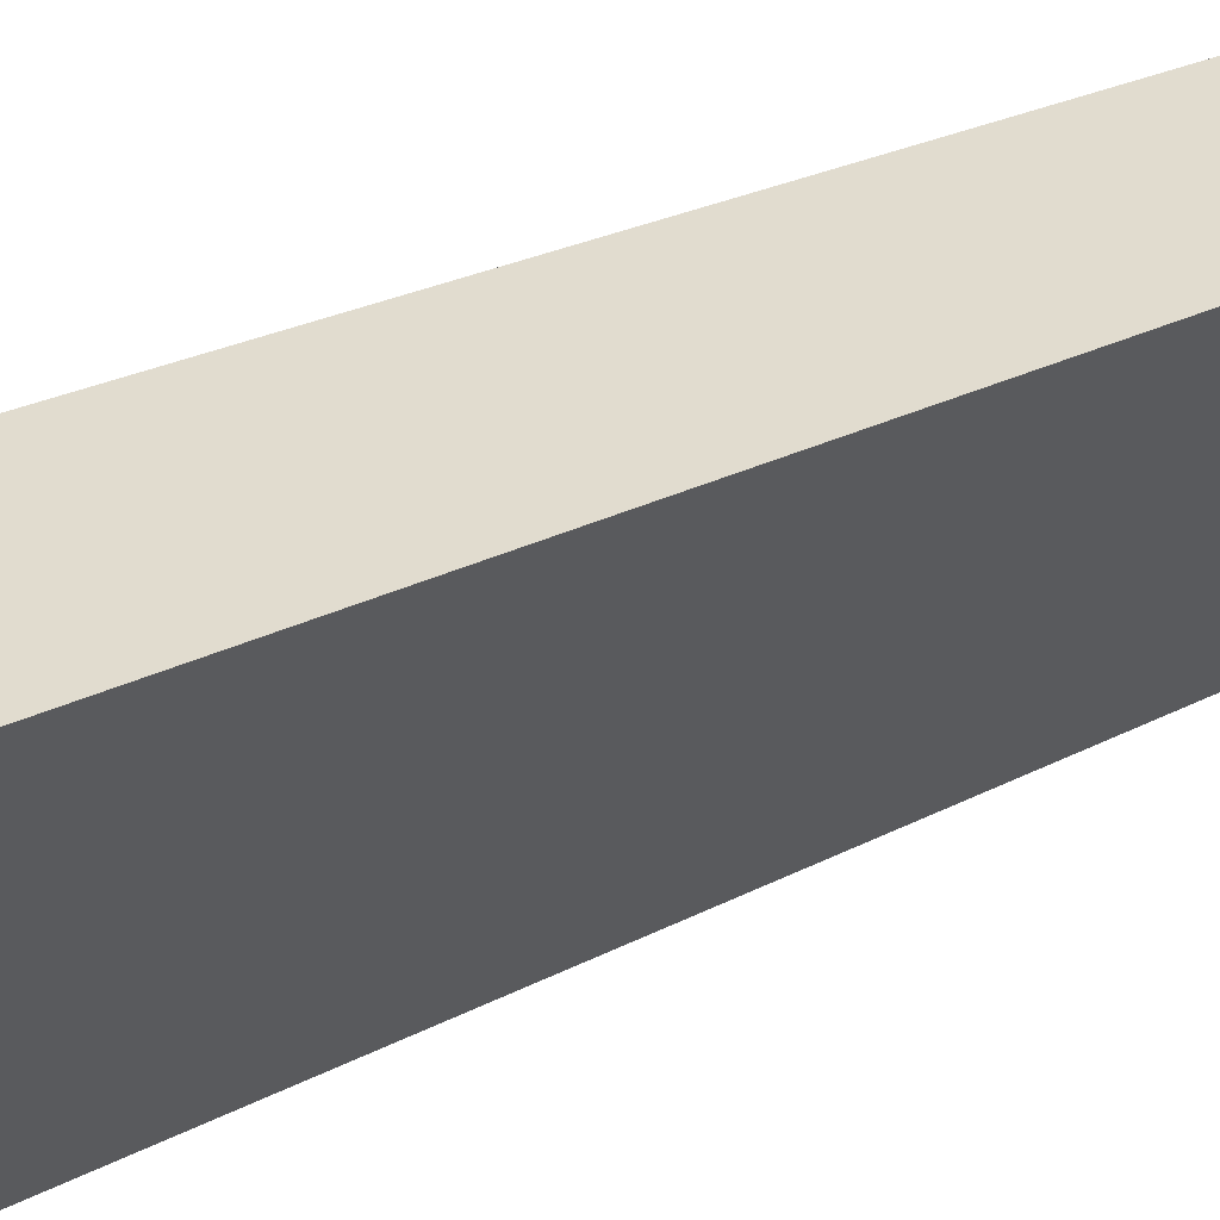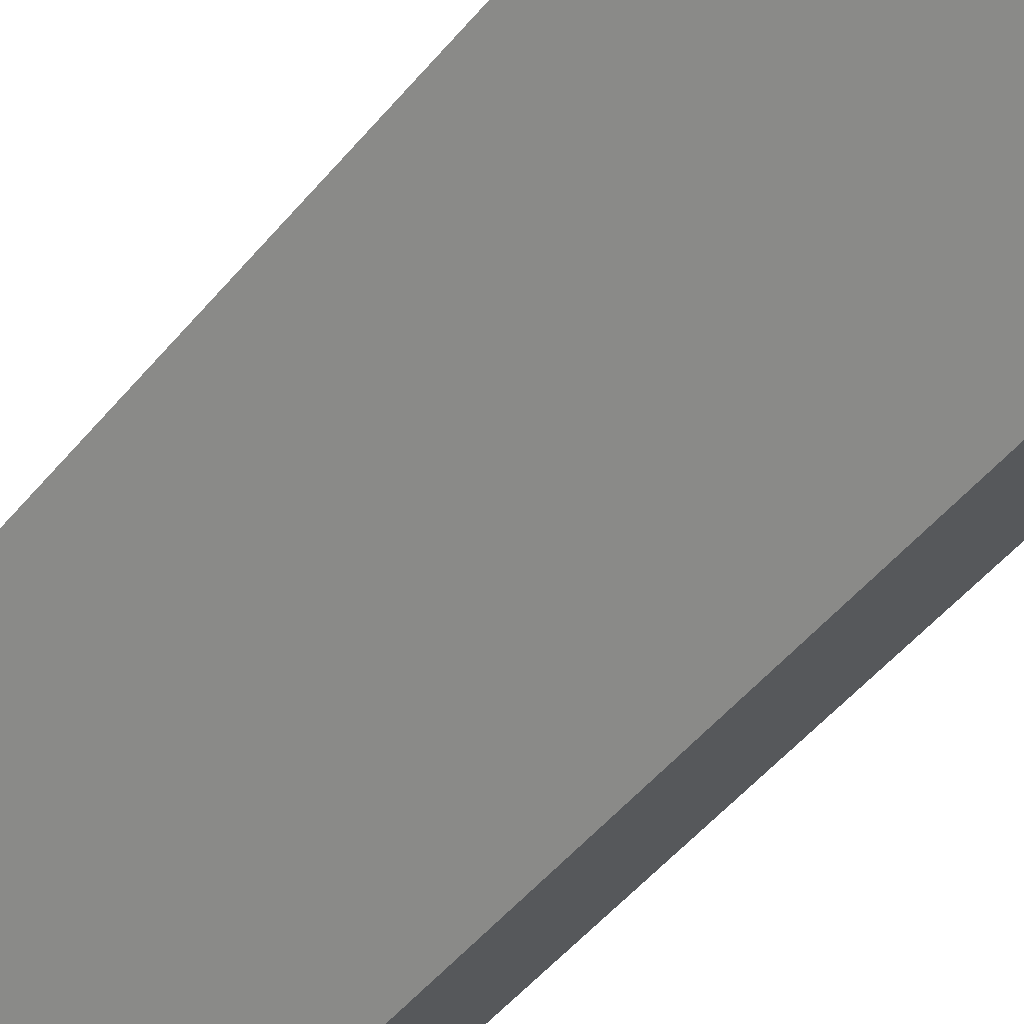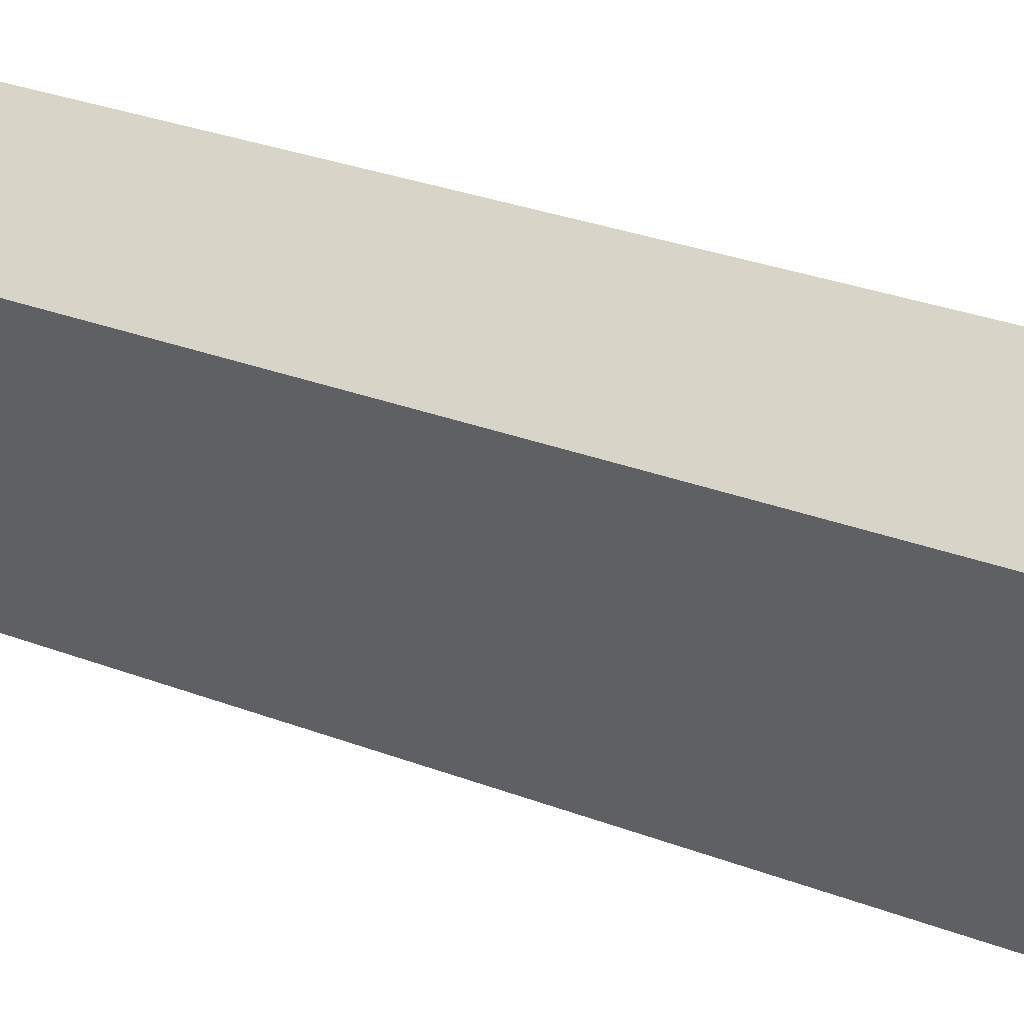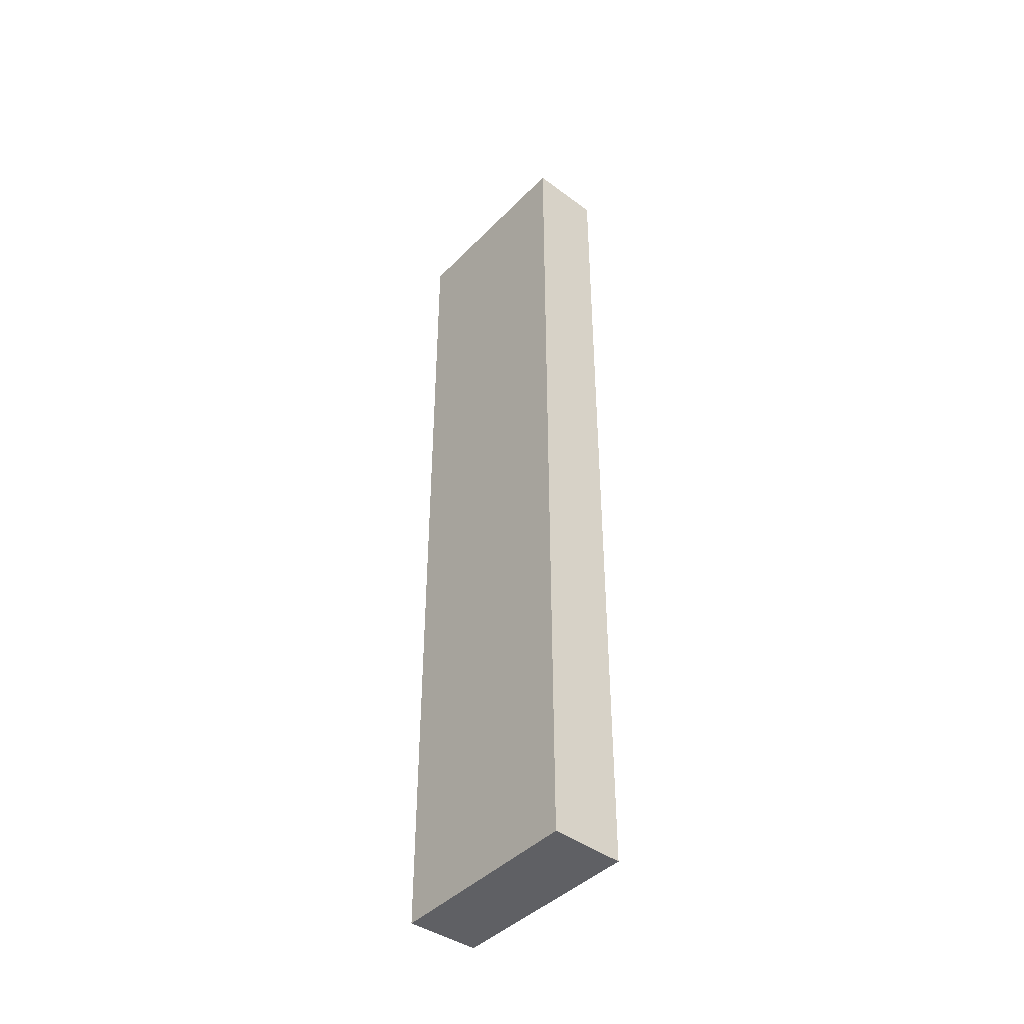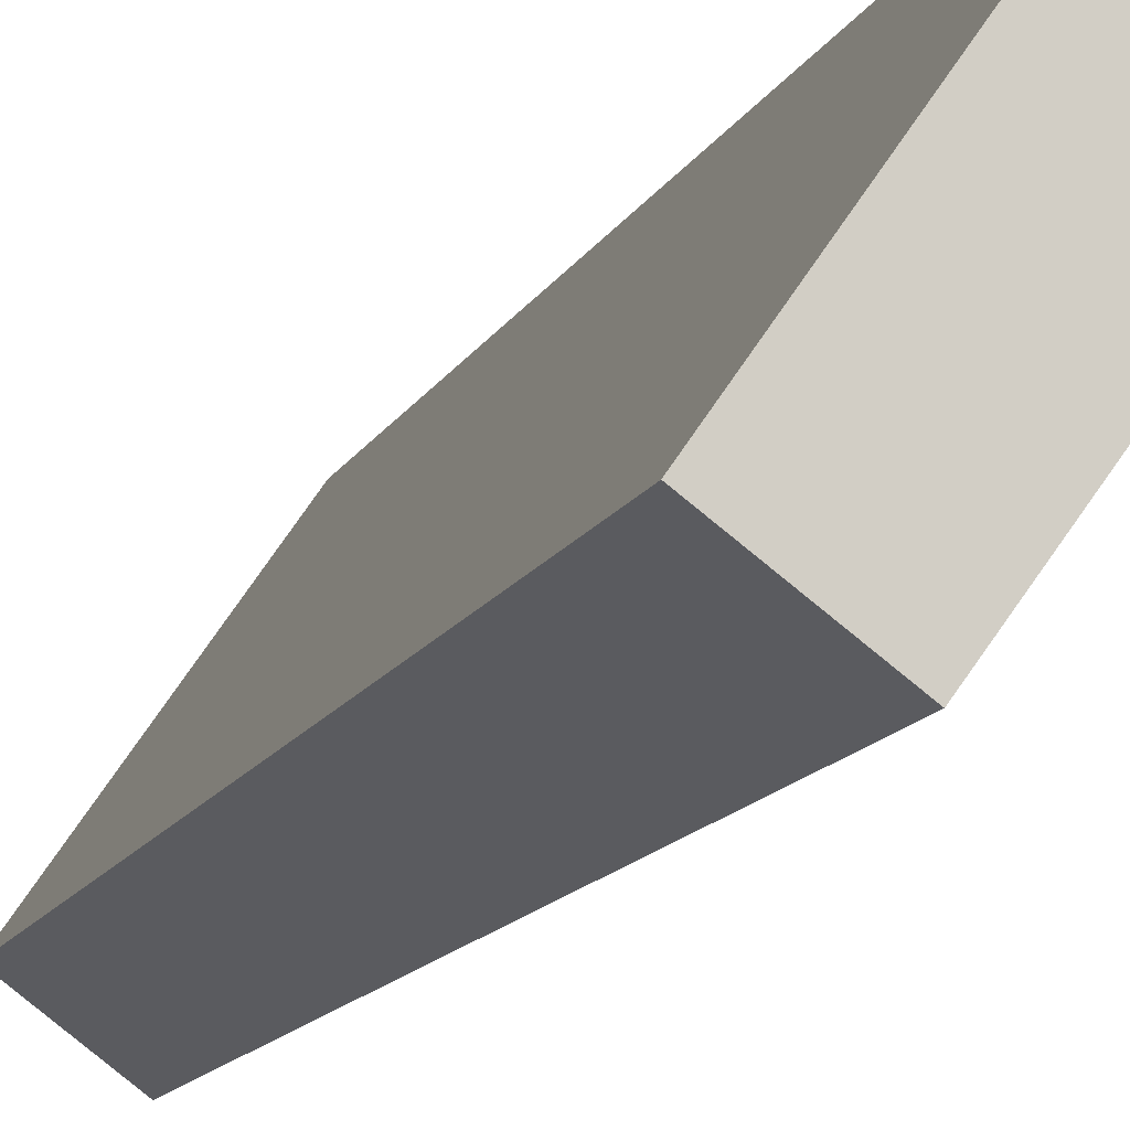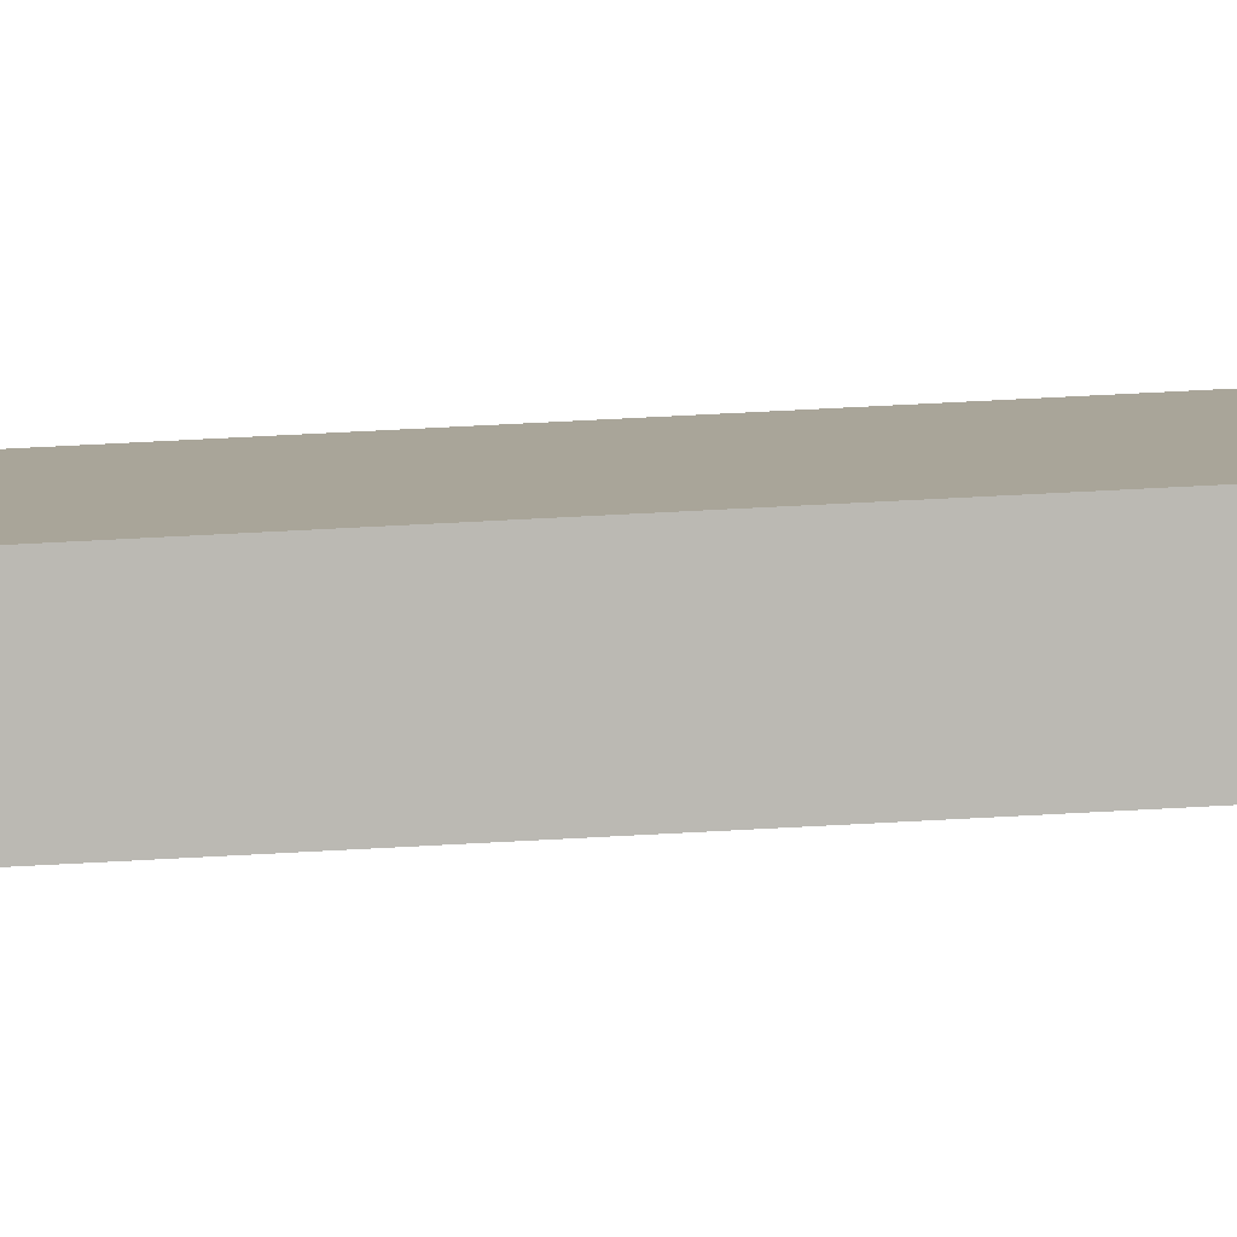
<metadata>
{"format":"obj","ext":"obj","renderer":"f3d","projection":"perspective","resolution":1024,"background":"white","views":[{"elev":14.3,"azim":-145.7,"up":"+Z"},{"elev":-40.5,"azim":-33.4,"up":"+Z"},{"elev":18.6,"azim":-48.9,"up":"+Z"},{"elev":-43.4,"azim":-75.8,"up":"+Y"},{"elev":-9.1,"azim":167.2,"up":"+Z"},{"elev":62.7,"azim":-93.2,"up":"+Z"}]}
</metadata>
<code>
v  1.154 17.83 0.799
v  2.226 17.83 -3.112
v  0 17.83 1.092e-15
v  3.315 17.83 -2.285
v  2.226 1.906e-16 -3.112
v  0 0 0
v  1.154 -4.892e-17 0.799
v  3.315 1.399e-16 -2.285
g defaultobject
f 1 2 3
f 2 1 4
f 5 3 2
f 3 5 6
f 6 1 3
f 1 6 7
f 7 4 1
f 4 7 8
f 8 2 4
f 2 8 5
f 8 6 5
f 6 8 7

</code>
